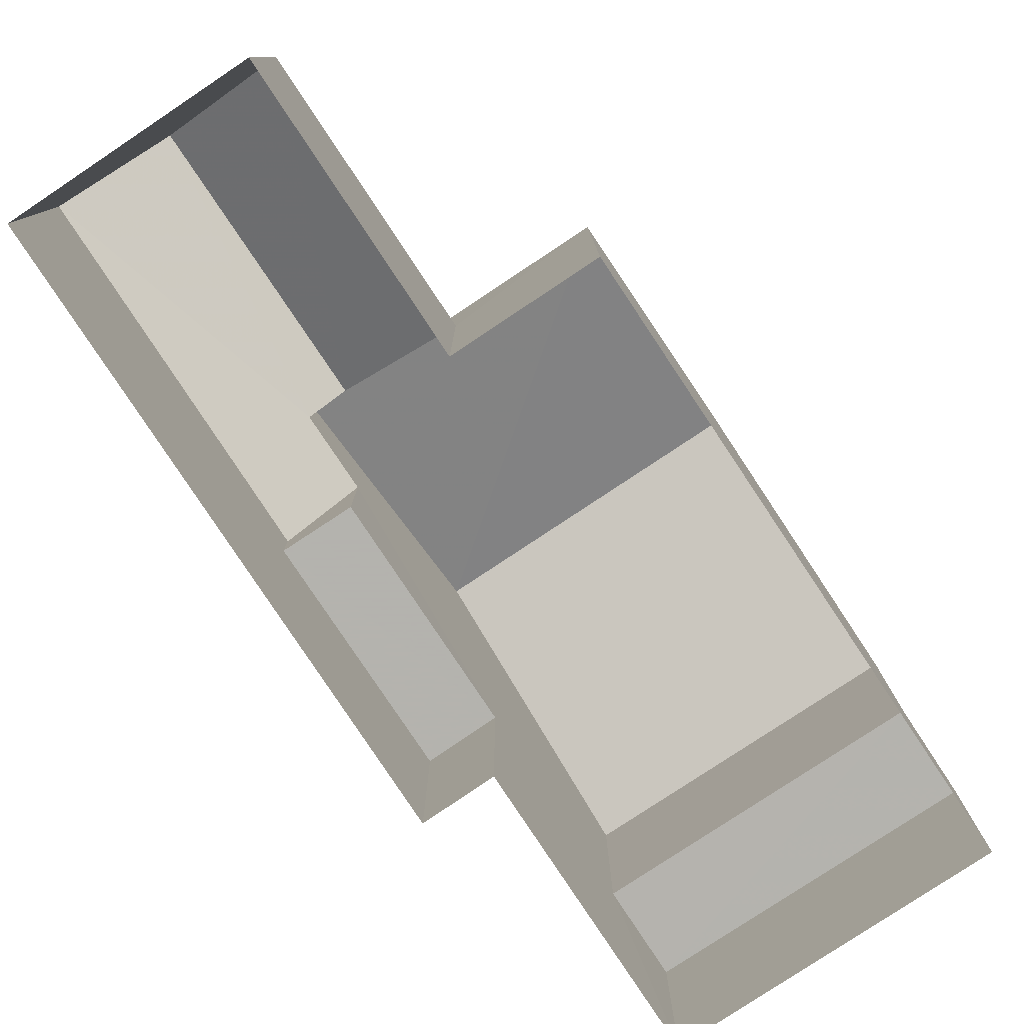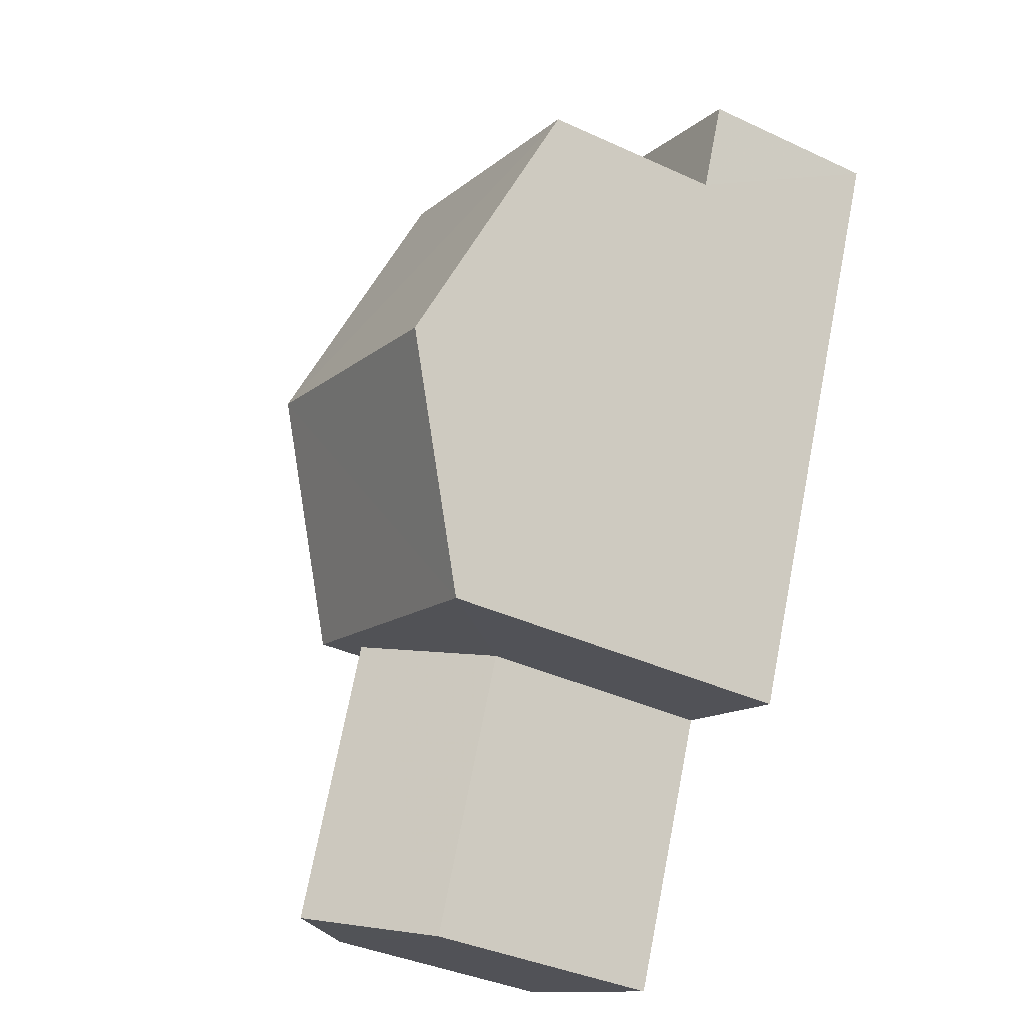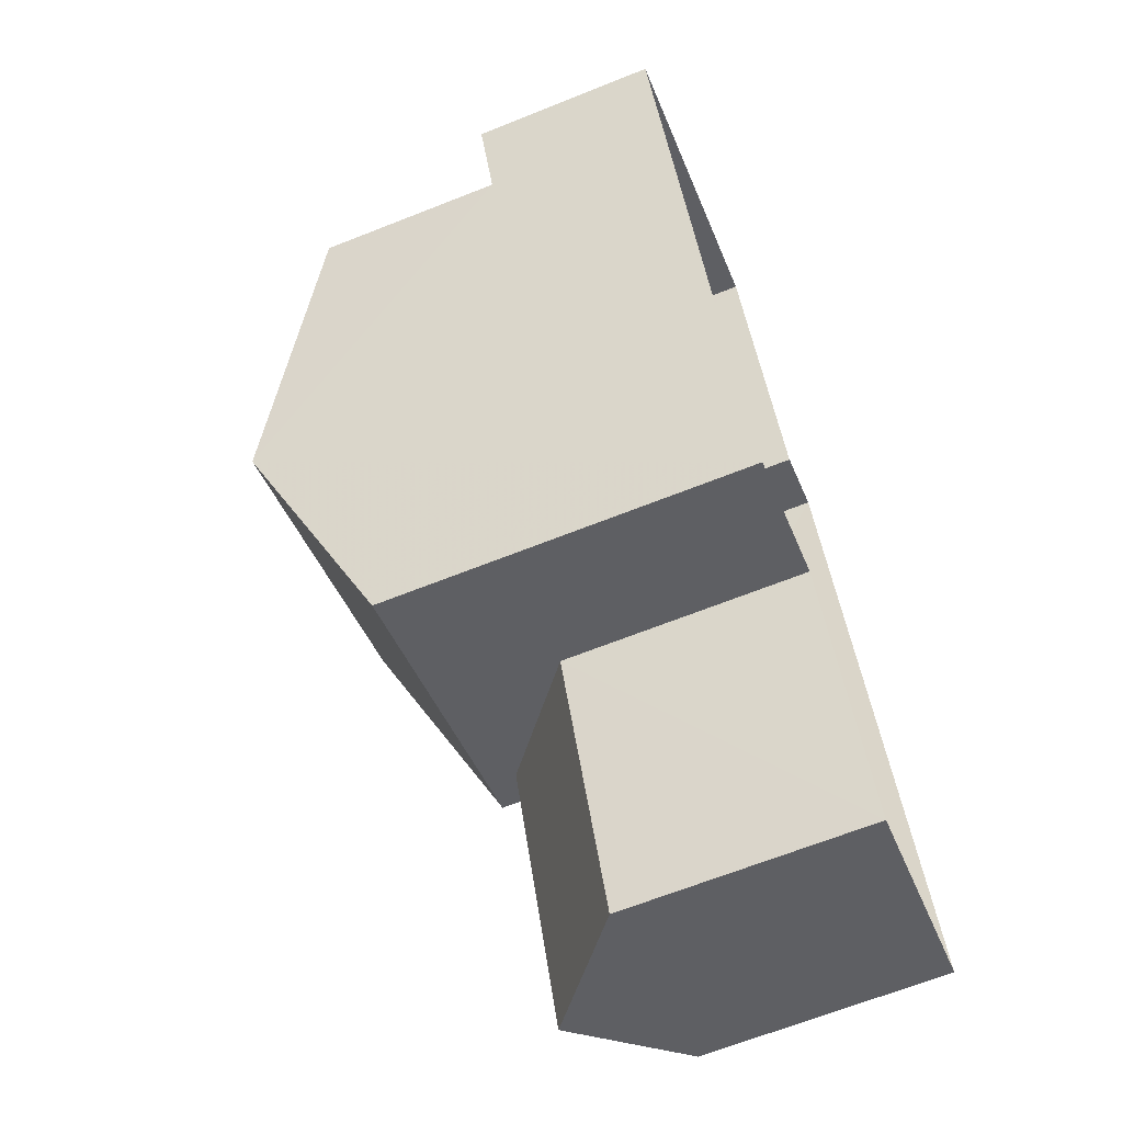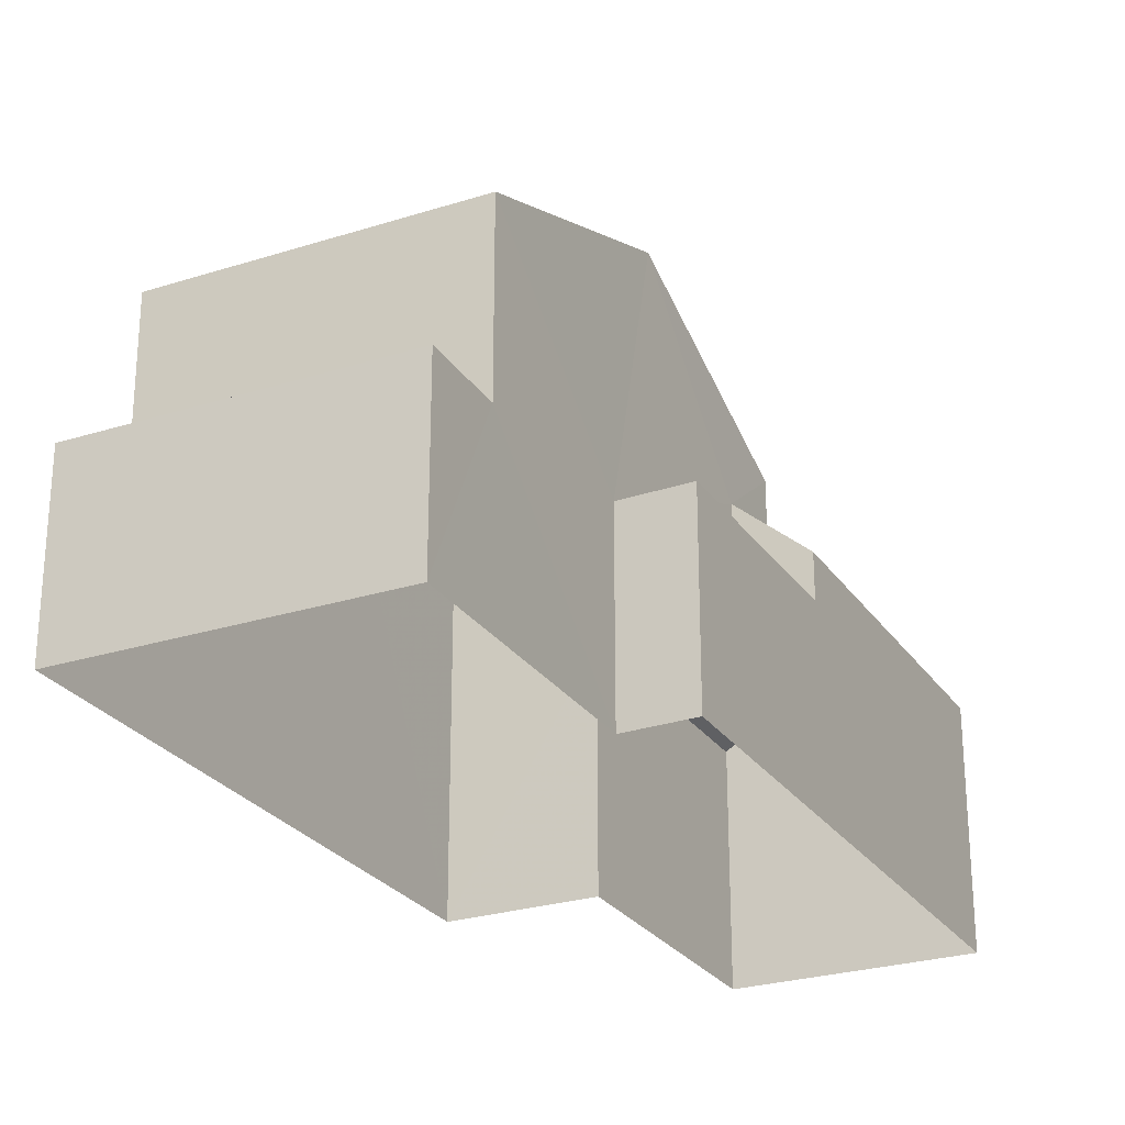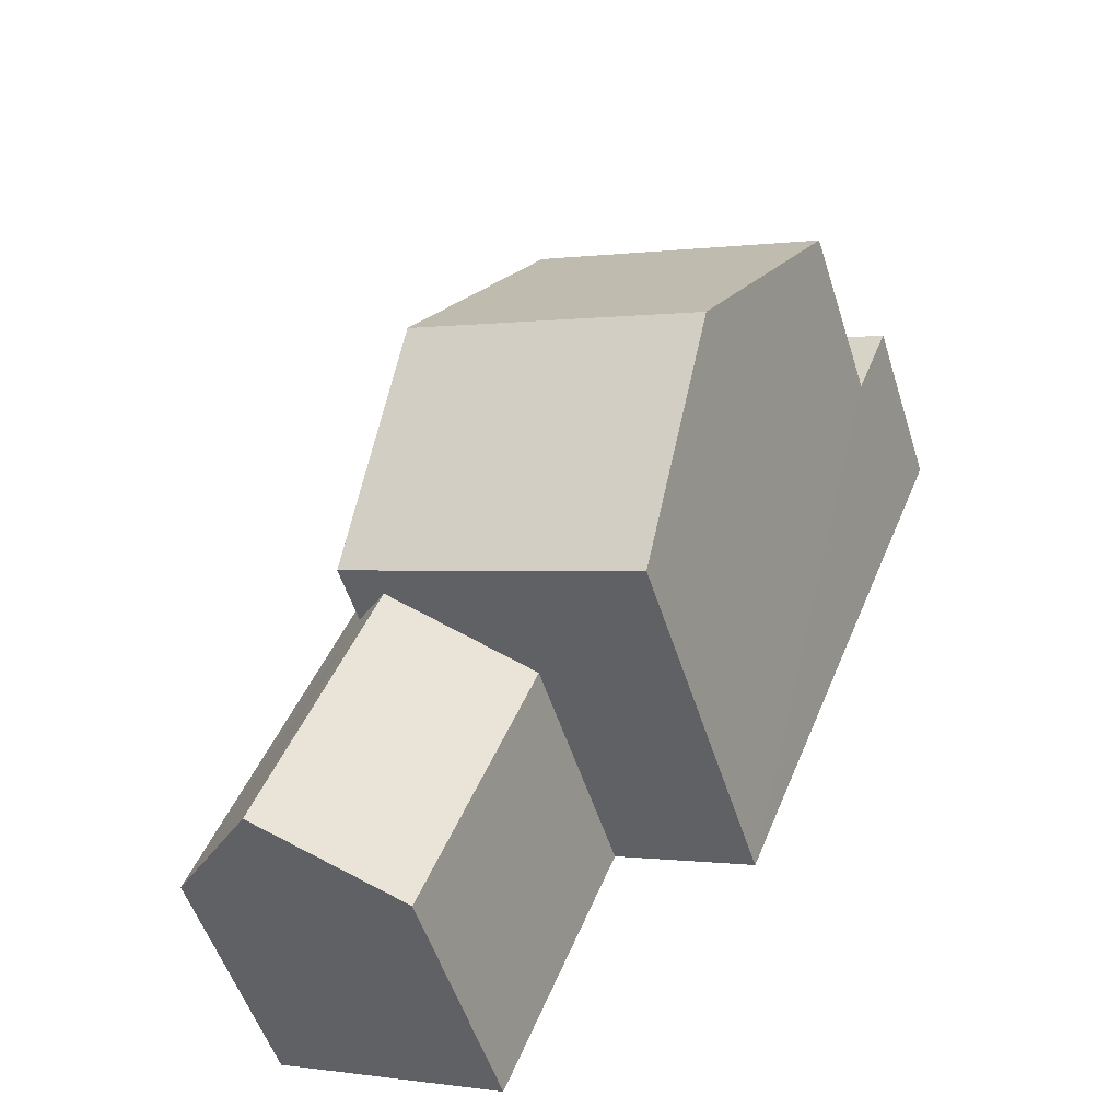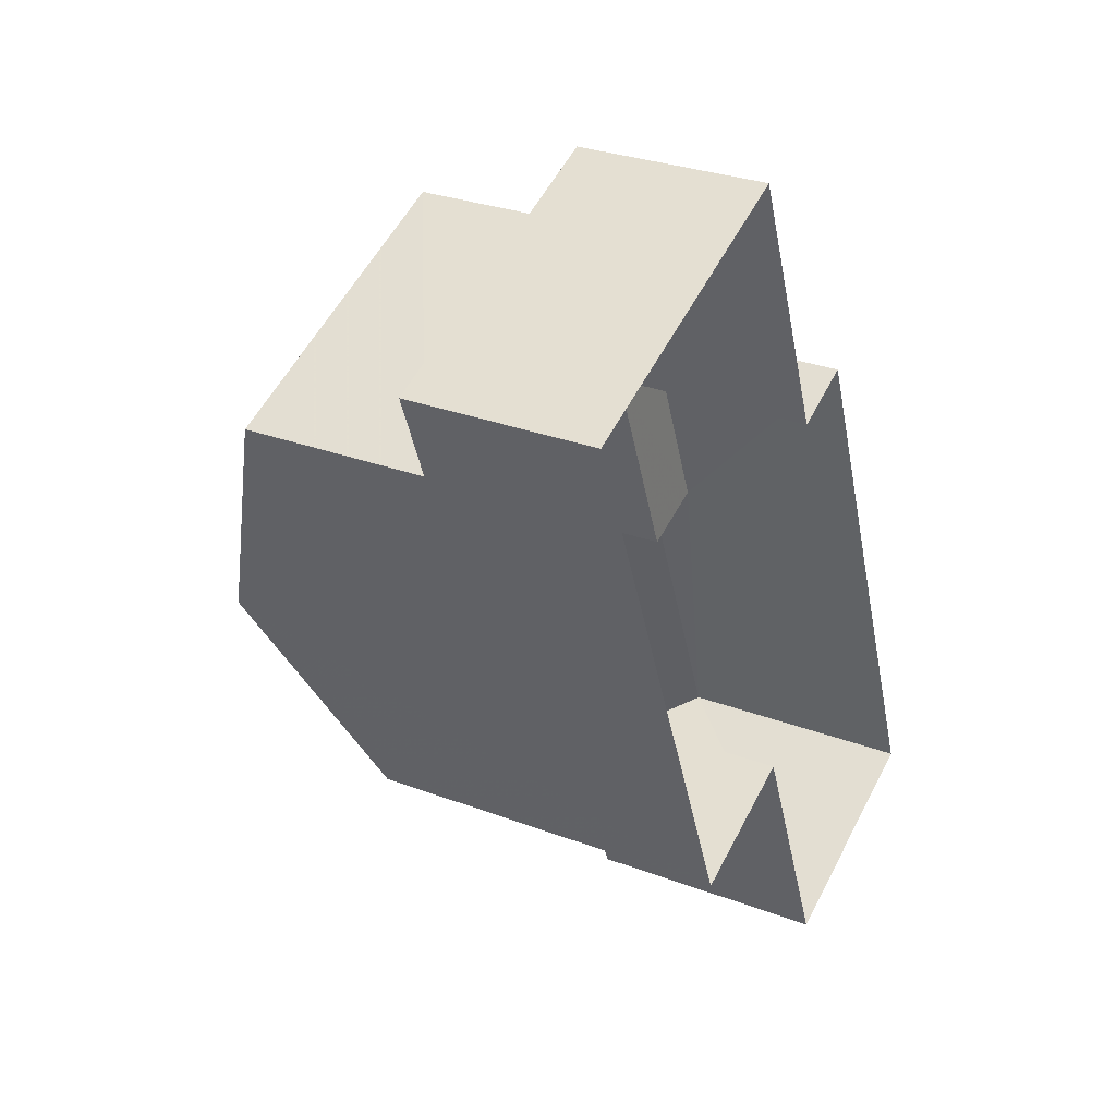
<metadata>
{"format":"obj","ext":"obj","renderer":"f3d","projection":"perspective","resolution":1024,"background":"white","views":[{"elev":-79.9,"azim":11.5,"up":"+Z"},{"elev":-37.6,"azim":59.4,"up":"+Y"},{"elev":-66.0,"azim":111.9,"up":"+Y"},{"elev":-26.3,"azim":-175.5,"up":"+Z"},{"elev":-53.6,"azim":17.5,"up":"+Y"},{"elev":29.1,"azim":119.3,"up":"+Y"}]}
</metadata>
<code>
v -3.156e+05 4.048e+04 8.399
v -3.156e+05 4.048e+04 8.396
v -3.156e+05 4.047e+04 8.398
v -3.156e+05 4.047e+04 8.394
v -3.156e+05 4.047e+04 8.395
v -3.156e+05 4.047e+04 8.398
v -3.156e+05 4.046e+04 8.396
v -3.156e+05 4.046e+04 8.394
v -3.156e+05 4.047e+04 12.2
v -3.156e+05 4.047e+04 12.2
v -3.156e+05 4.047e+04 12.2
v -3.156e+05 4.047e+04 12.2
v -3.156e+05 4.048e+04 11.95
v -3.156e+05 4.047e+04 11.94
v -3.156e+05 4.048e+04 11.94
v -3.156e+05 4.048e+04 11.95
v -3.156e+05 4.047e+04 14.91
v -3.156e+05 4.046e+04 14.91
v -3.156e+05 4.046e+04 13.08
v -3.156e+05 4.047e+04 13.08
v -3.156e+05 4.047e+04 14.29
v -3.156e+05 4.047e+04 13.08
v -3.156e+05 4.047e+04 14.29
v -3.156e+05 4.046e+04 13.08
v -3.156e+05 4.047e+04 17.44
v -3.156e+05 4.047e+04 15.46
v -3.156e+05 4.047e+04 17.44
v -3.156e+05 4.047e+04 15.46
v -3.156e+05 4.047e+04 15.46
v -3.156e+05 4.048e+04 15.46
f 1 2 3
f 2 4 3
f 3 5 6
f 6 5 7
f 7 5 8
f 3 4 5
f 9 10 11
f 9 12 10
f 13 14 15
f 13 16 14
f 17 18 19
f 20 17 19
f 21 22 23
f 22 24 23
f 23 18 17
f 23 24 18
f 25 26 27
f 25 28 26
f 29 30 25
f 27 29 25
f 22 21 12
f 9 22 12
f 8 20 19
f 8 5 20
f 5 4 20
f 23 17 28
f 17 20 26
f 17 26 28
f 20 4 26
f 14 30 29
f 14 16 30
f 2 14 4
f 26 4 27
f 2 15 14
f 27 14 29
f 4 14 27
f 24 9 7
f 7 9 6
f 24 22 9
f 6 9 11
f 11 3 6
f 11 10 3
f 13 1 16
f 1 3 16
f 16 10 30
f 30 10 25
f 28 25 21
f 21 10 12
f 16 3 10
f 28 21 23
f 25 10 21
f 13 2 1
f 13 15 2
f 7 8 24
f 24 19 18
f 24 8 19

</code>
